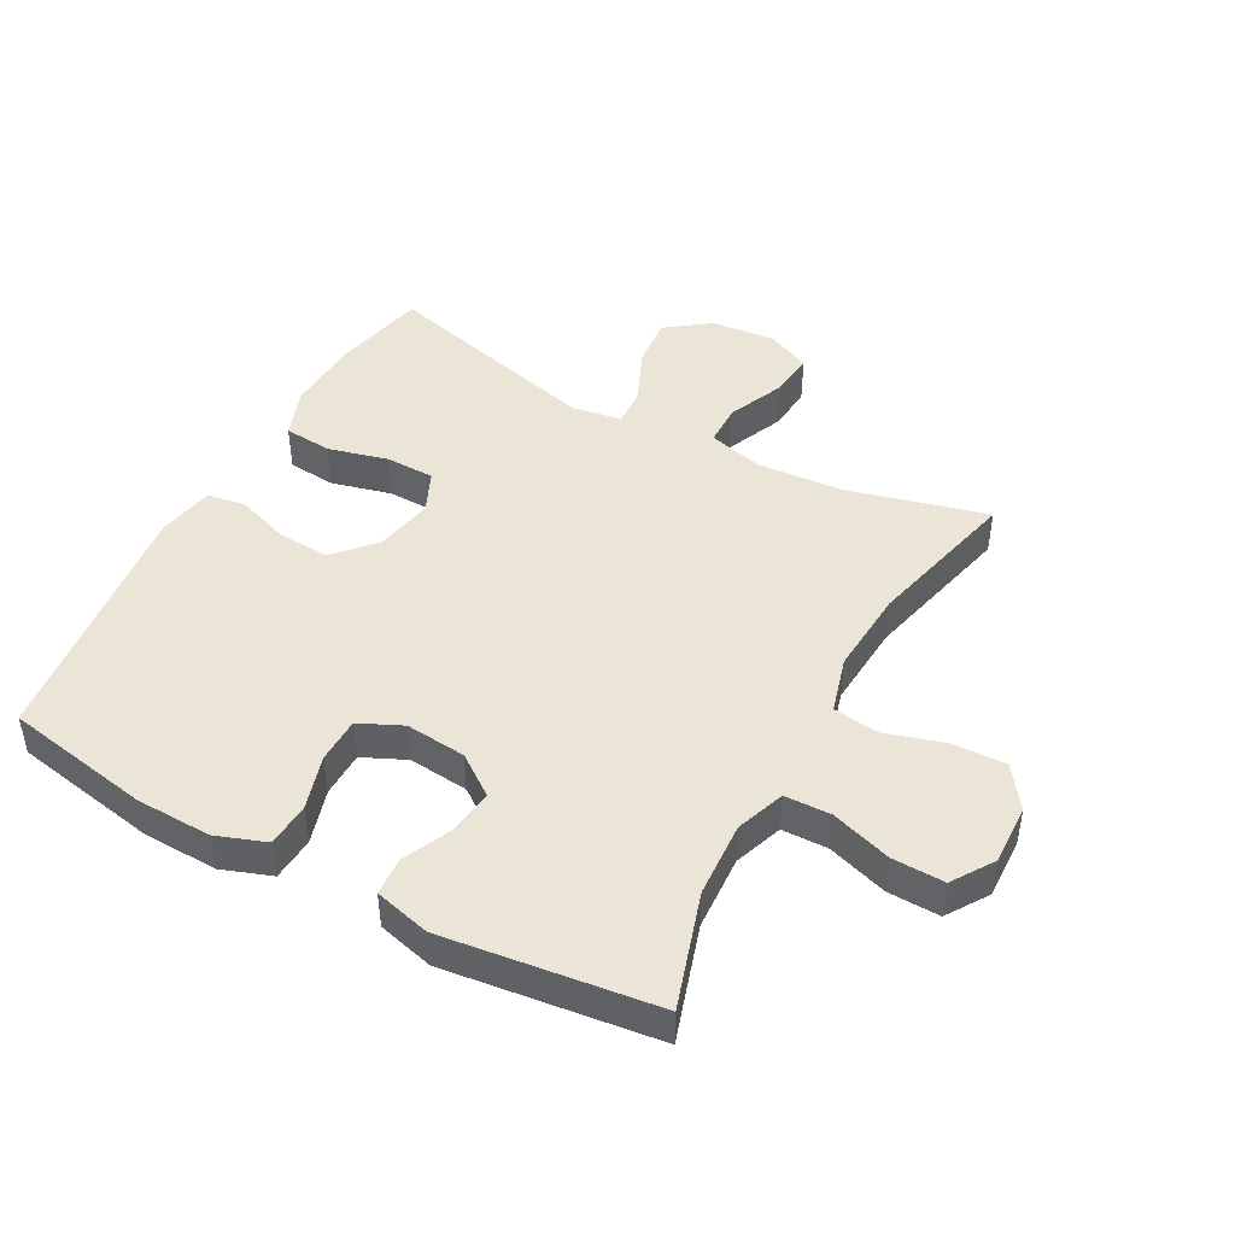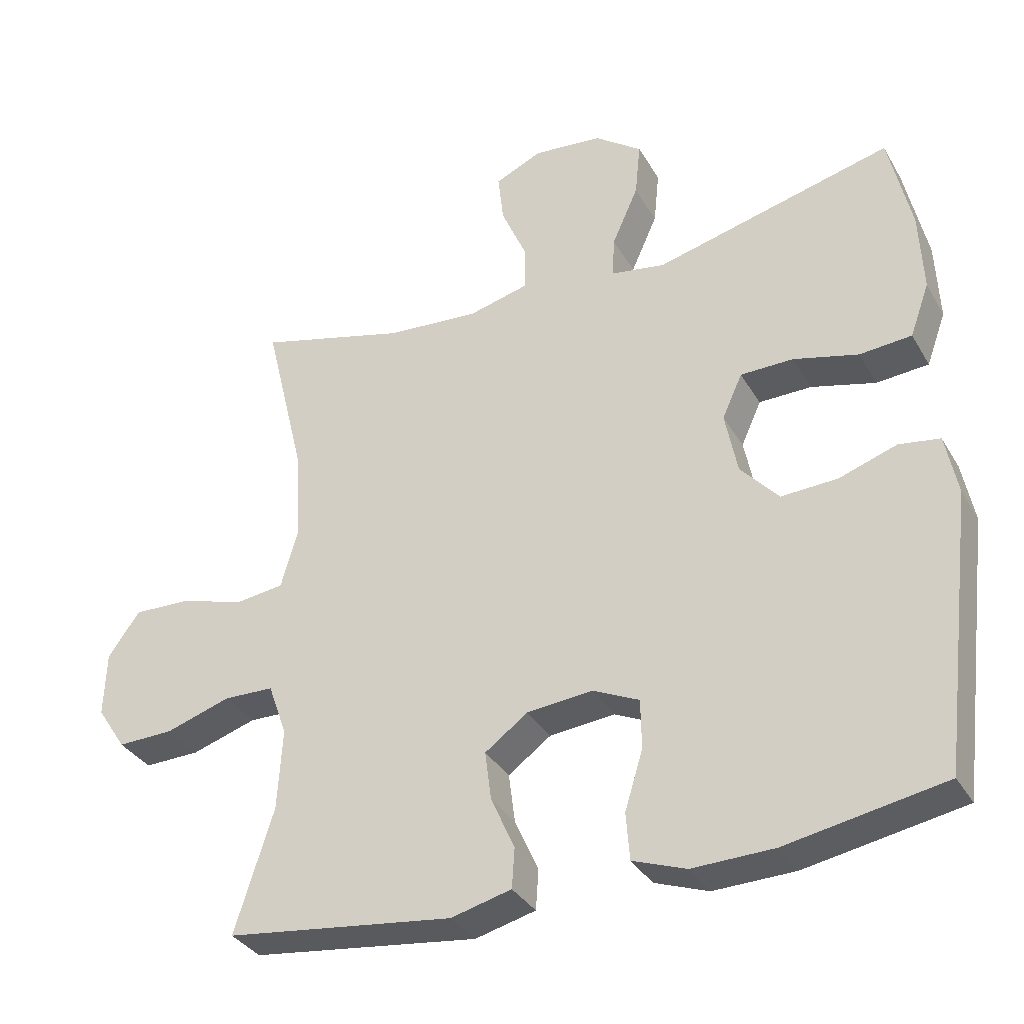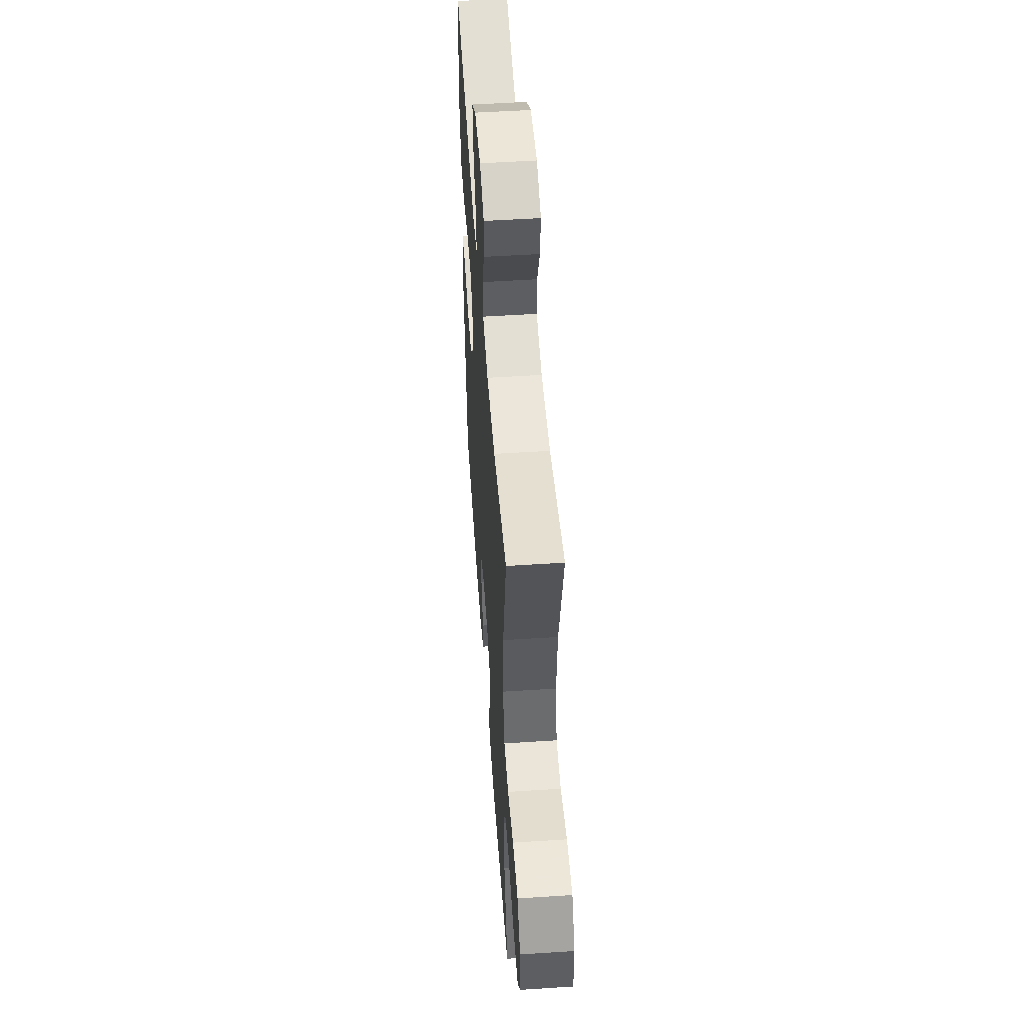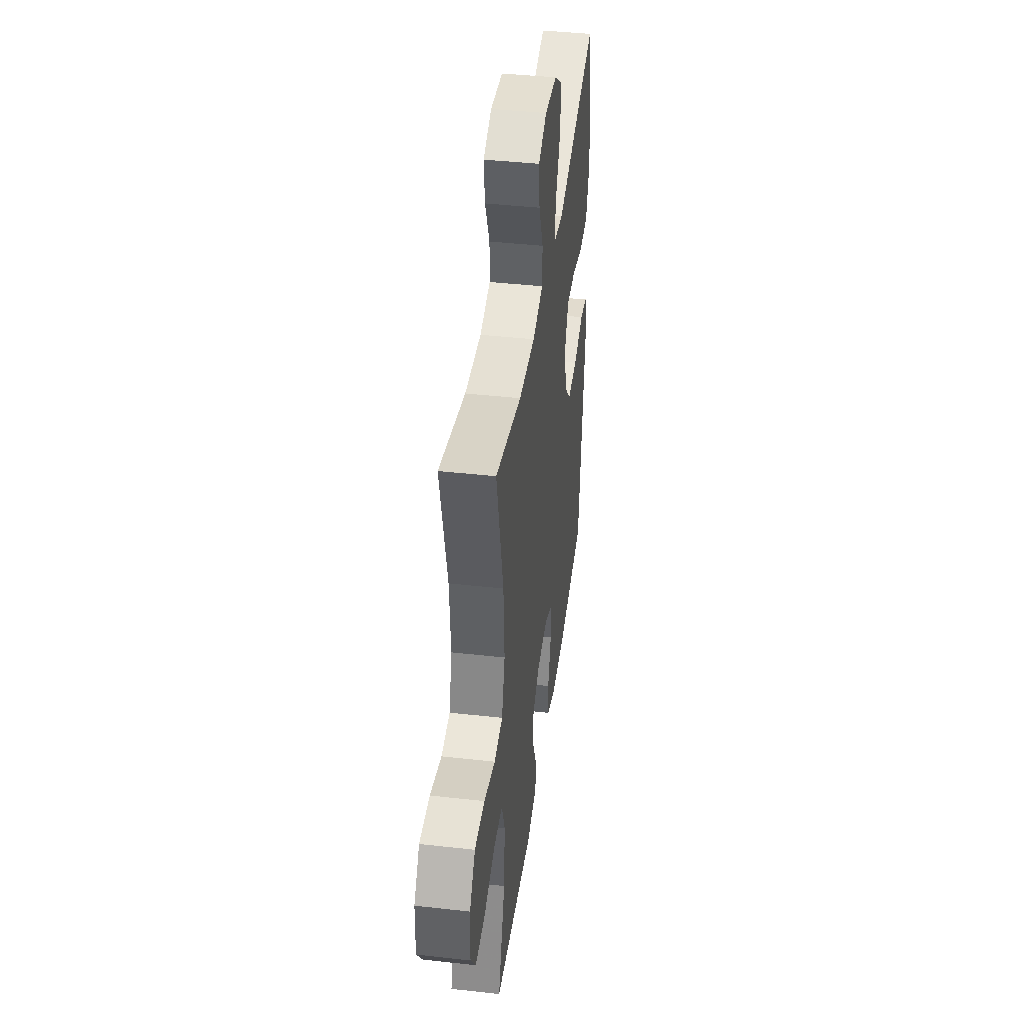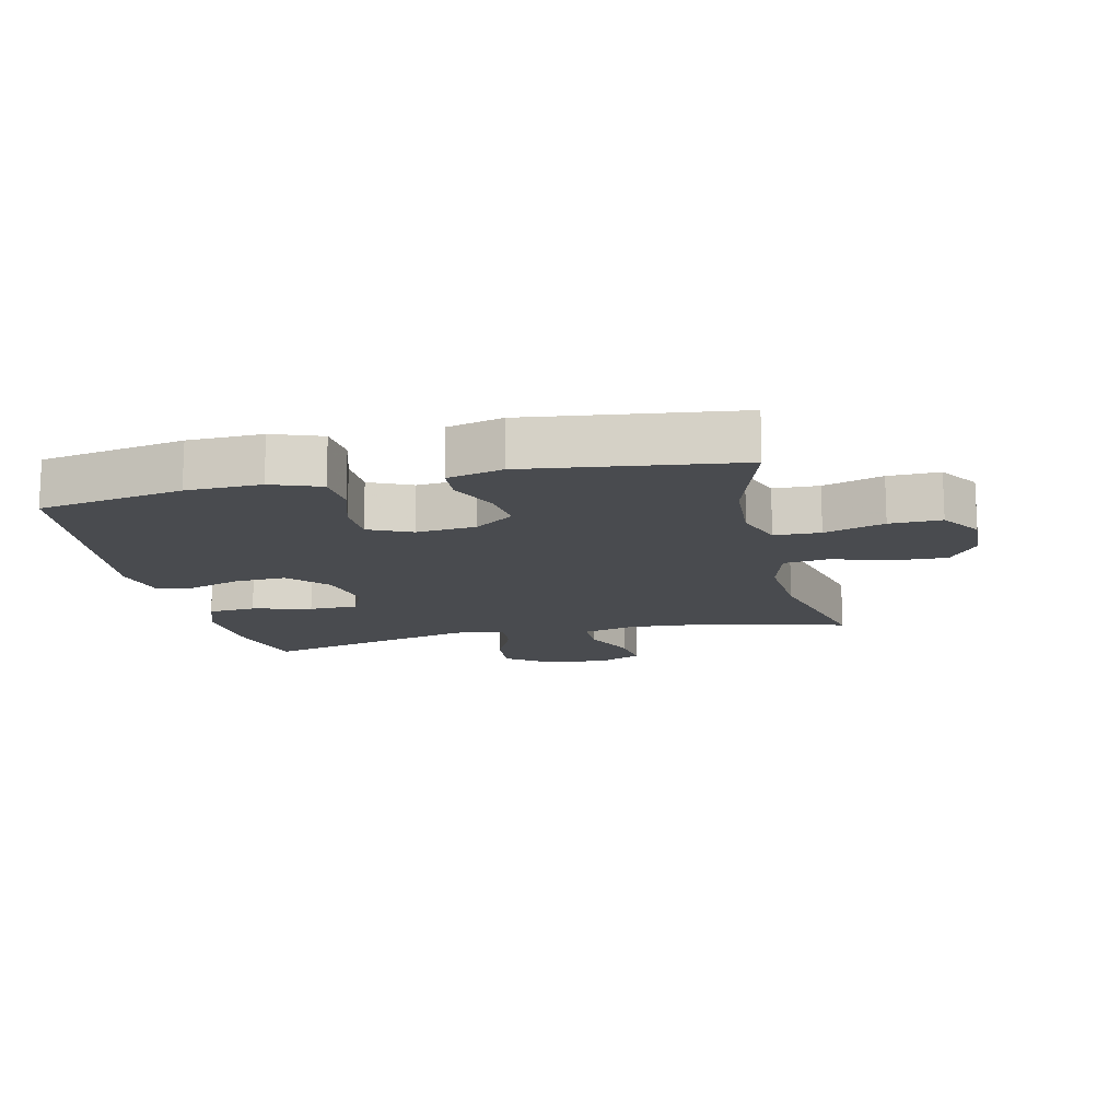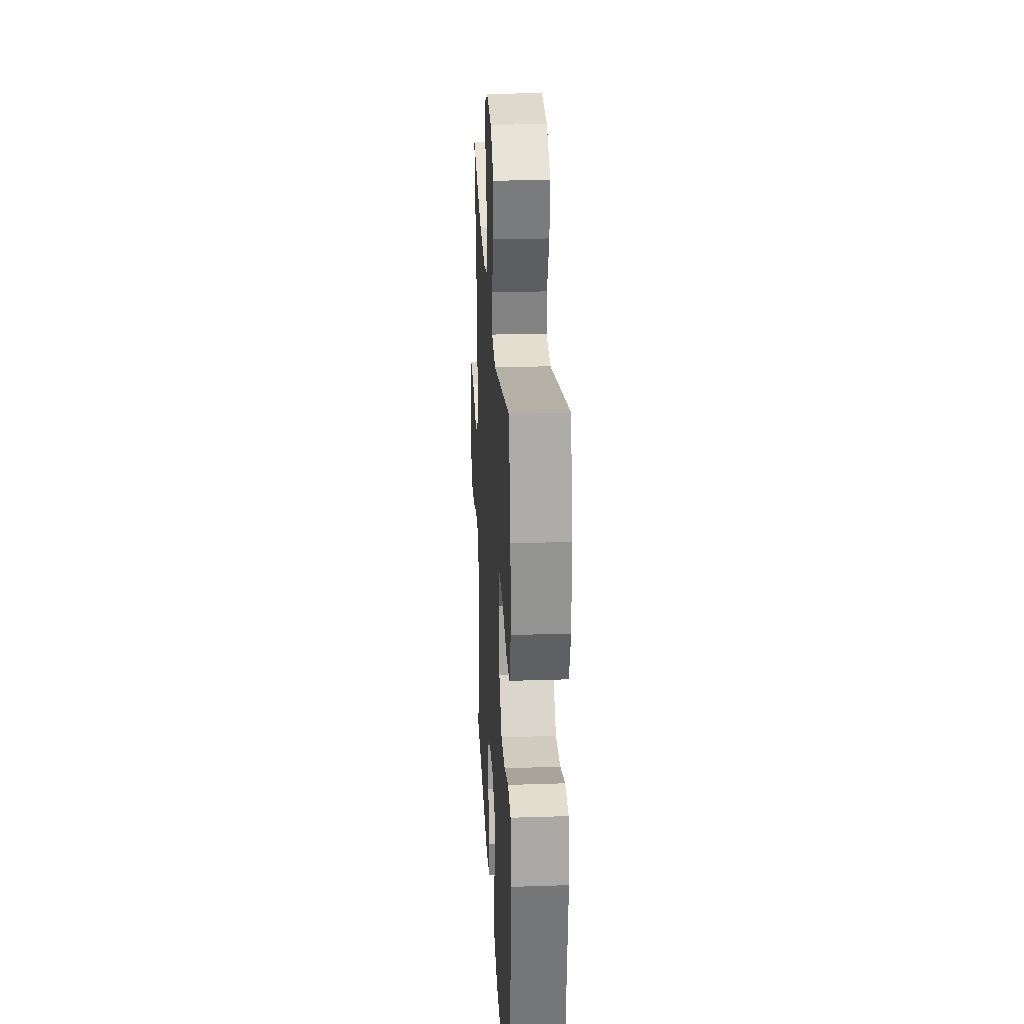
<metadata>
{"format":"obj","ext":"obj","renderer":"f3d","projection":"perspective","resolution":1024,"background":"white","views":[{"elev":45.7,"azim":-151.4,"up":"+Y"},{"elev":-34.2,"azim":26.3,"up":"+Z"},{"elev":52.6,"azim":-94.0,"up":"+Z"},{"elev":42.1,"azim":-82.3,"up":"+Z"},{"elev":-14.0,"azim":-167.1,"up":"+Y"},{"elev":26.1,"azim":87.0,"up":"+Z"}]}
</metadata>
<code>
v -0.5 0.07 0.5
v -0.284 0.07 0.443
v -0.15 0.07 0.433
v -0.064 0.07 0.455
v -0.063 0.07 0.52
v -0.1 0.07 0.606
v -0.108 0.07 0.678
v -0.04 0.07 0.709
v 0.06 0.07 0.699
v 0.128 0.07 0.649
v 0.12 0.07 0.57
v 0.082 0.07 0.485
v 0.079 0.07 0.426
v 0.157 0.07 0.413
v 0.5 0.07 0.5
v 0.532 0.07 0.354
v 0.537 0.07 0.238
v 0.509 0.07 0.161
v 0.434 0.07 0.155
v 0.341 0.07 0.179
v 0.265 0.07 0.178
v 0.236 0.07 0.114
v 0.254 0.07 0.023
v 0.309 0.07 -0.038
v 0.39 0.07 -0.034
v 0.473 0.07 -0.006
v 0.532 0.07 -0.015
v 0.549 0.07 -0.103
v 0.5 0.07 -0.5
v 0.273 0.07 -0.541
v 0.156 0.07 -0.544
v 0.079 0.07 -0.516
v 0.074 0.07 -0.448
v 0.1 0.07 -0.363
v 0.099 0.07 -0.292
v 0.032 0.07 -0.261
v -0.062 0.07 -0.27
v -0.124 0.07 -0.315
v -0.115 0.07 -0.386
v -0.081 0.07 -0.462
v -0.085 0.07 -0.52
v -0.172 0.07 -0.542
v -0.5 0.07 -0.5
v -0.444 0.07 -0.323
v -0.437 0.07 -0.206
v -0.464 0.07 -0.13
v -0.536 0.07 -0.128
v -0.63 0.07 -0.158
v -0.711 0.07 -0.16
v -0.753 0.07 -0.096
v -0.75 0.07 -0.002
v -0.704 0.07 0.062
v -0.621 0.07 0.059
v -0.528 0.07 0.031
v -0.458 0.07 0.04
v -0.433 0.07 0.128
v -0.442 0.07 0.261
v -0.5 0 0.5
v -0.284 0 0.443
v -0.15 0 0.433
v -0.064 0 0.455
v -0.063 0 0.52
v -0.1 0 0.606
v -0.108 0 0.678
v -0.04 0 0.709
v 0.06 0 0.699
v 0.128 0 0.649
v 0.12 0 0.57
v 0.082 0 0.485
v 0.079 0 0.426
v 0.157 0 0.413
v 0.5 0 0.5
v 0.532 0 0.354
v 0.537 0 0.238
v 0.509 0 0.161
v 0.434 0 0.155
v 0.341 0 0.179
v 0.265 0 0.178
v 0.236 0 0.114
v 0.254 0 0.023
v 0.309 0 -0.038
v 0.39 0 -0.034
v 0.473 0 -0.006
v 0.532 0 -0.015
v 0.549 0 -0.103
v 0.5 0 -0.5
v 0.273 0 -0.541
v 0.156 0 -0.544
v 0.079 0 -0.516
v 0.074 0 -0.448
v 0.1 0 -0.363
v 0.099 0 -0.292
v 0.032 0 -0.261
v -0.062 0 -0.27
v -0.124 0 -0.315
v -0.115 0 -0.386
v -0.081 0 -0.462
v -0.085 0 -0.52
v -0.172 0 -0.542
v -0.5 0 -0.5
v -0.444 0 -0.323
v -0.437 0 -0.206
v -0.464 0 -0.13
v -0.536 0 -0.128
v -0.63 0 -0.158
v -0.711 0 -0.16
v -0.753 0 -0.096
v -0.75 0 -0.002
v -0.704 0 0.062
v -0.621 0 0.059
v -0.528 0 0.031
v -0.458 0 0.04
v -0.433 0 0.128
v -0.442 0 0.261
f 52 53 54
f 51 52 54
f 50 51 54
f 49 50 54
f 48 49 54
f 47 48 54
f 46 47 54 55
f 45 46 55 56
f 42 43 44
f 41 42 44
f 40 41 44
f 39 40 44
f 38 39 44 45
f 37 38 45 56
f 32 33 34
f 31 32 34
f 30 31 34
f 29 30 34
f 28 29 34
f 27 28 34
f 26 27 34
f 25 26 34
f 24 25 34 35
f 23 24 35 36
f 18 19 20
f 17 18 20
f 16 17 20
f 15 16 20
f 14 15 20
f 13 14 20 21
f 10 11 12
f 9 10 12
f 8 9 12
f 7 8 12
f 6 7 12
f 5 6 12
f 4 5 12 13
f 13 21 22
f 4 13 22
f 3 4 22
f 57 1 2
f 37 56 57
f 36 37 57
f 23 36 57
f 22 23 57
f 3 22 57
f 2 3 57
f 111 110 109
f 111 109 108
f 111 108 107
f 111 107 106
f 111 106 105
f 111 105 104
f 112 111 104 103
f 113 112 103 102
f 101 100 99
f 101 99 98
f 101 98 97
f 101 97 96
f 102 101 96 95
f 113 102 95 94
f 91 90 89
f 91 89 88
f 91 88 87
f 91 87 86
f 91 86 85
f 91 85 84
f 91 84 83
f 91 83 82
f 92 91 82 81
f 93 92 81 80
f 77 76 75
f 77 75 74
f 77 74 73
f 77 73 72
f 77 72 71
f 78 77 71 70
f 69 68 67
f 69 67 66
f 69 66 65
f 69 65 64
f 69 64 63
f 69 63 62
f 70 69 62 61
f 79 78 70
f 79 70 61
f 79 61 60
f 59 58 114
f 114 113 94
f 114 94 93
f 114 93 80
f 114 80 79
f 114 79 60
f 114 60 59
f 1 58 59 2
f 2 59 60 3
f 3 60 61 4
f 4 61 62 5
f 5 62 63 6
f 6 63 64 7
f 7 64 65 8
f 8 65 66 9
f 9 66 67 10
f 10 67 68 11
f 11 68 69 12
f 12 69 70 13
f 13 70 71 14
f 14 71 72 15
f 15 72 73 16
f 16 73 74 17
f 17 74 75 18
f 18 75 76 19
f 19 76 77 20
f 20 77 78 21
f 21 78 79 22
f 22 79 80 23
f 23 80 81 24
f 24 81 82 25
f 25 82 83 26
f 26 83 84 27
f 27 84 85 28
f 28 85 86 29
f 29 86 87 30
f 30 87 88 31
f 31 88 89 32
f 32 89 90 33
f 33 90 91 34
f 34 91 92 35
f 35 92 93 36
f 36 93 94 37
f 37 94 95 38
f 38 95 96 39
f 39 96 97 40
f 40 97 98 41
f 41 98 99 42
f 42 99 100 43
f 43 100 101 44
f 44 101 102 45
f 45 102 103 46
f 46 103 104 47
f 47 104 105 48
f 48 105 106 49
f 49 106 107 50
f 50 107 108 51
f 51 108 109 52
f 52 109 110 53
f 53 110 111 54
f 54 111 112 55
f 55 112 113 56
f 56 113 114 57
f 57 114 58 1

</code>
